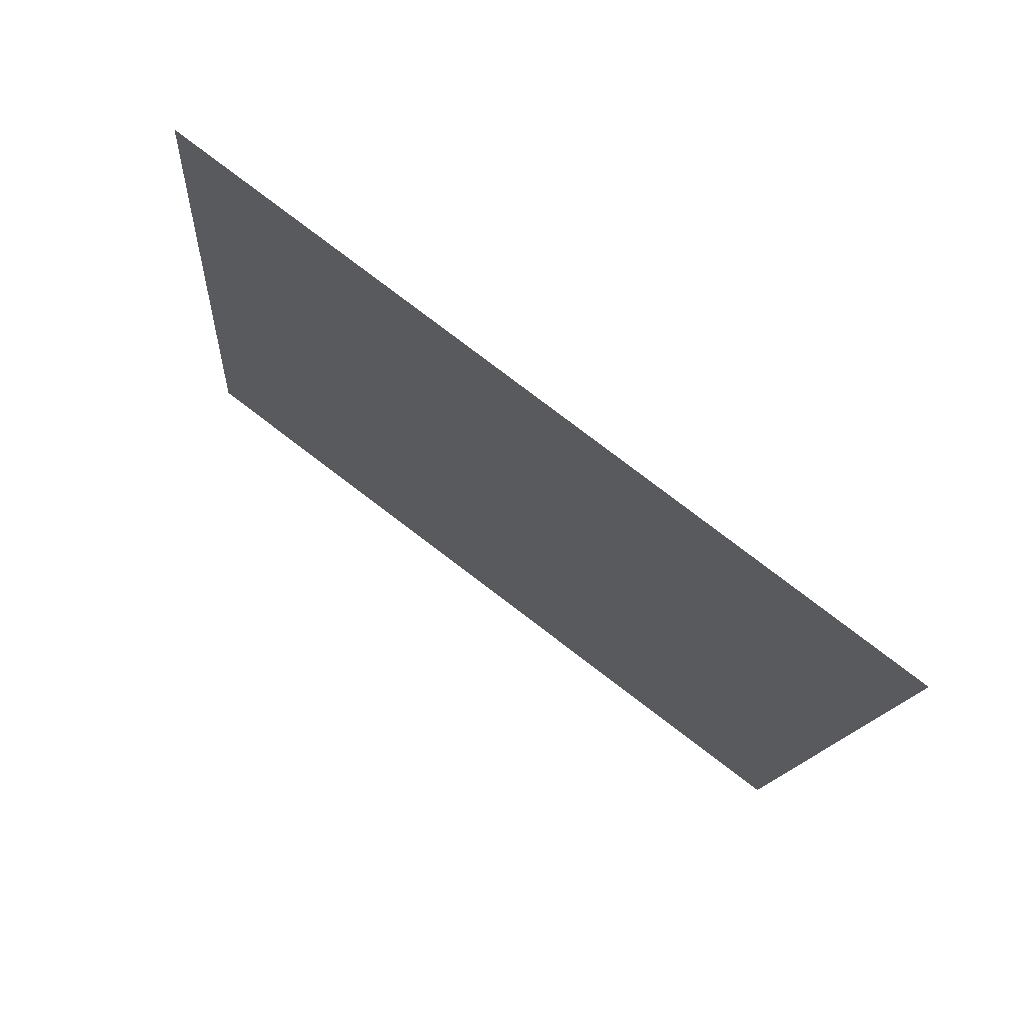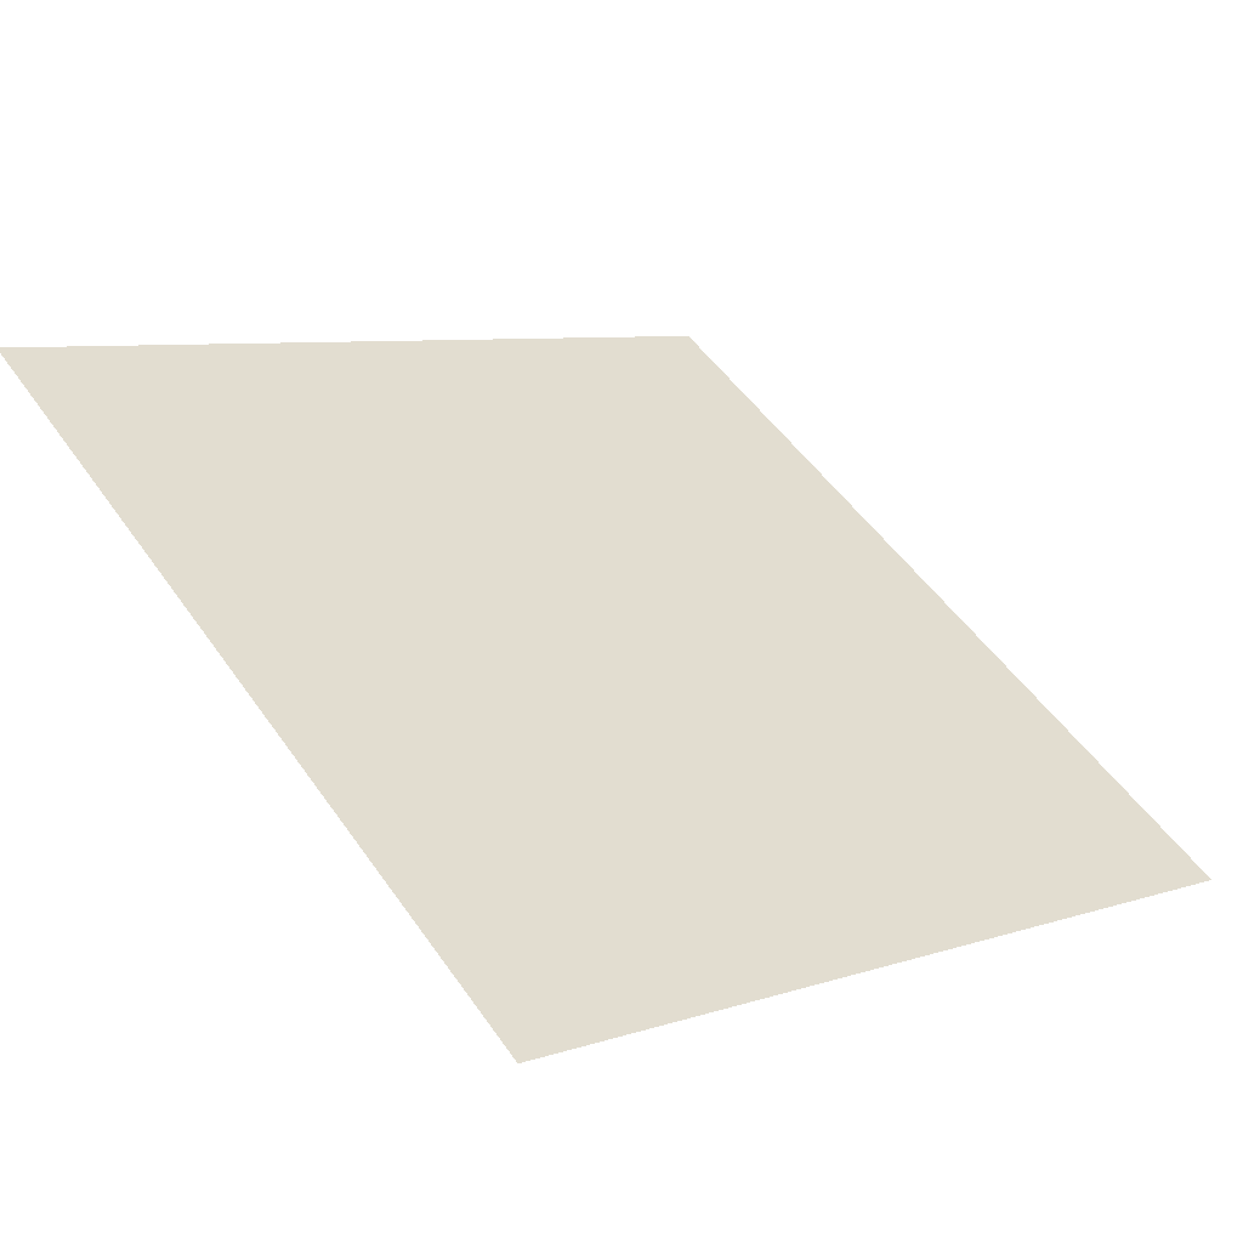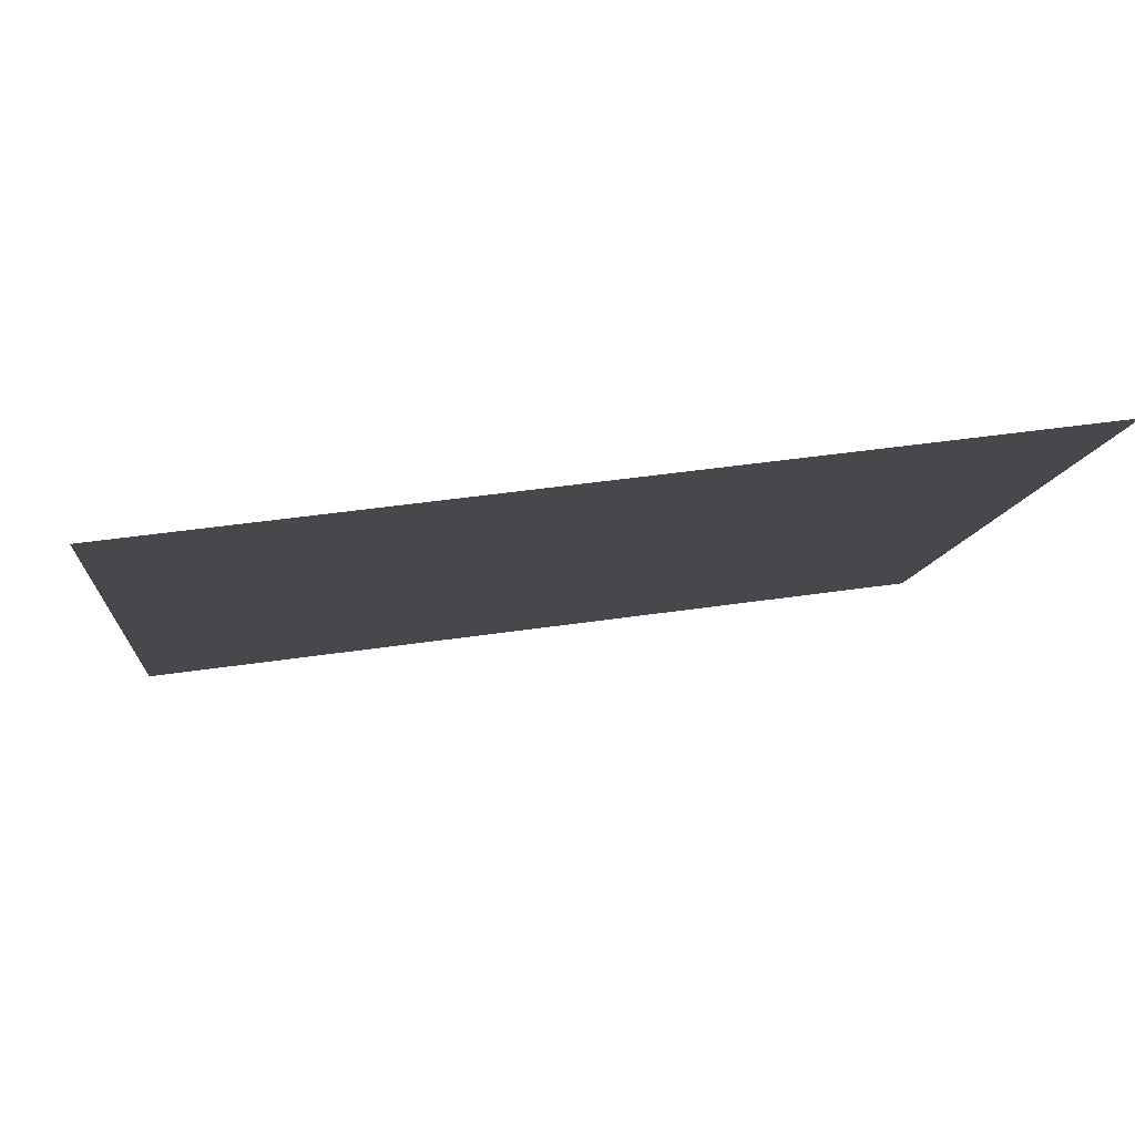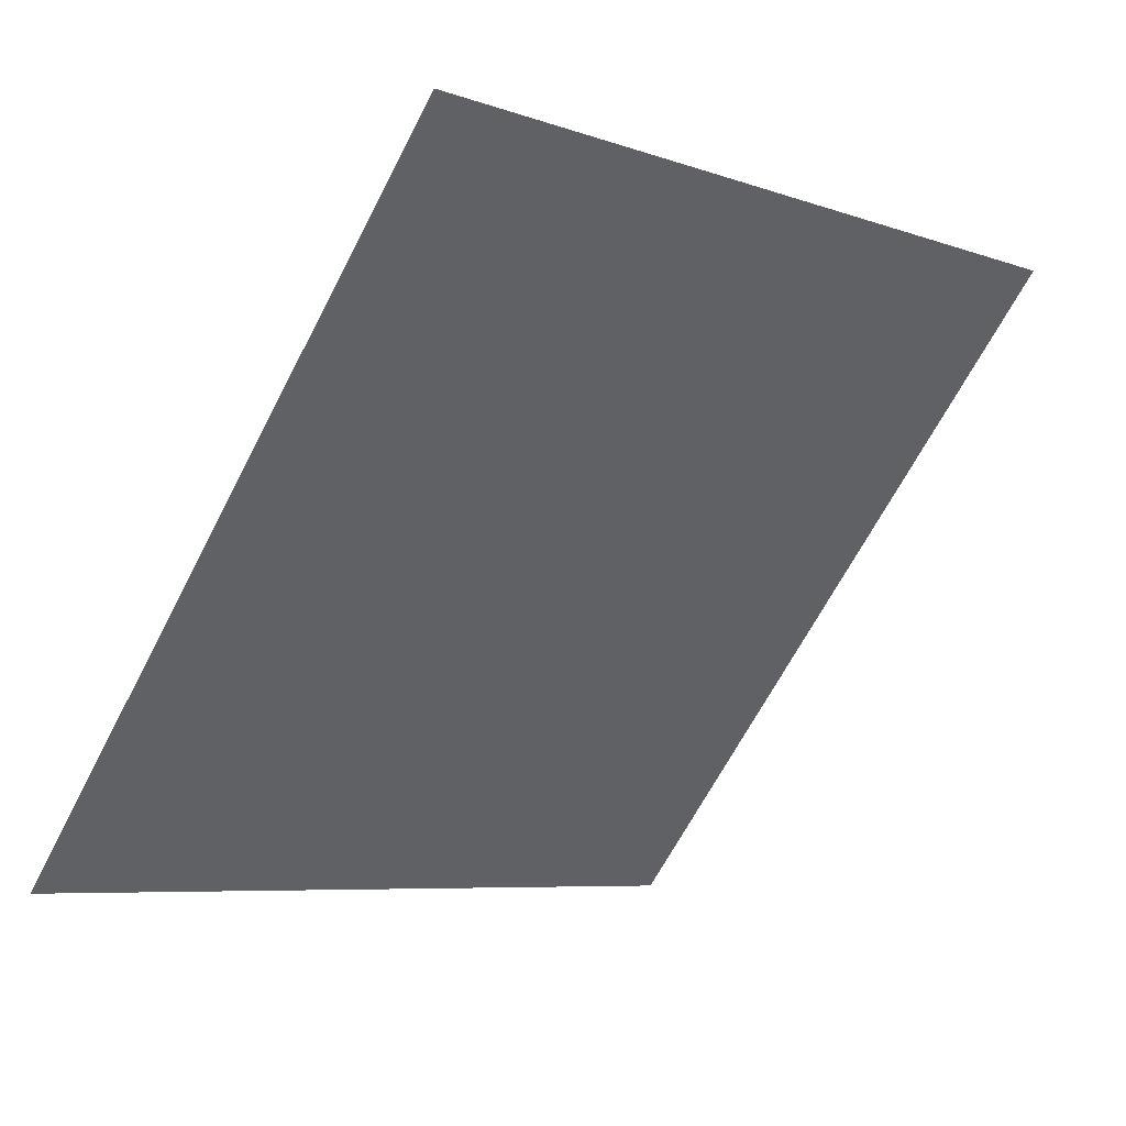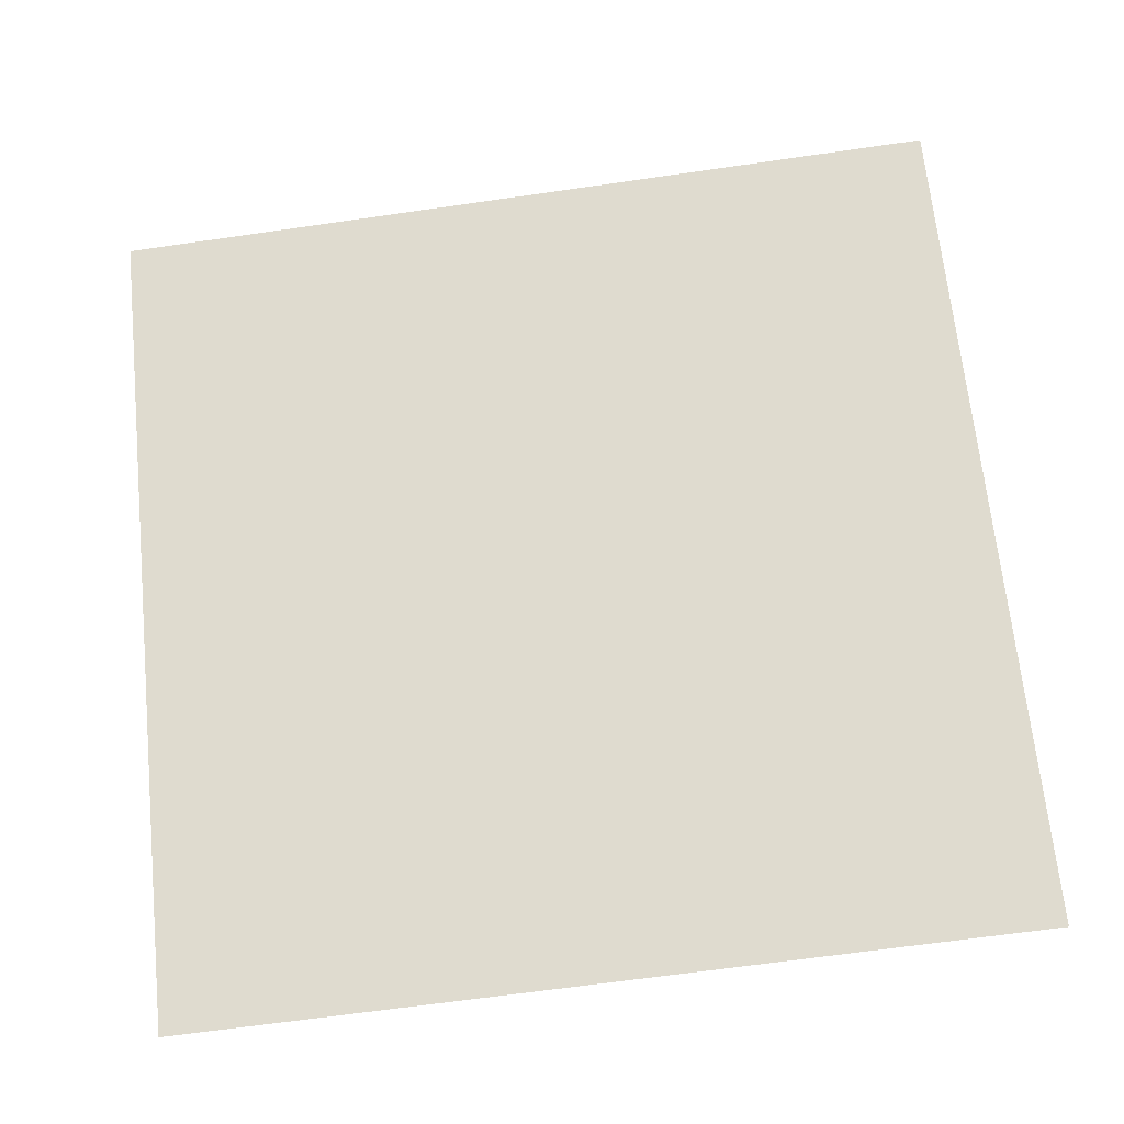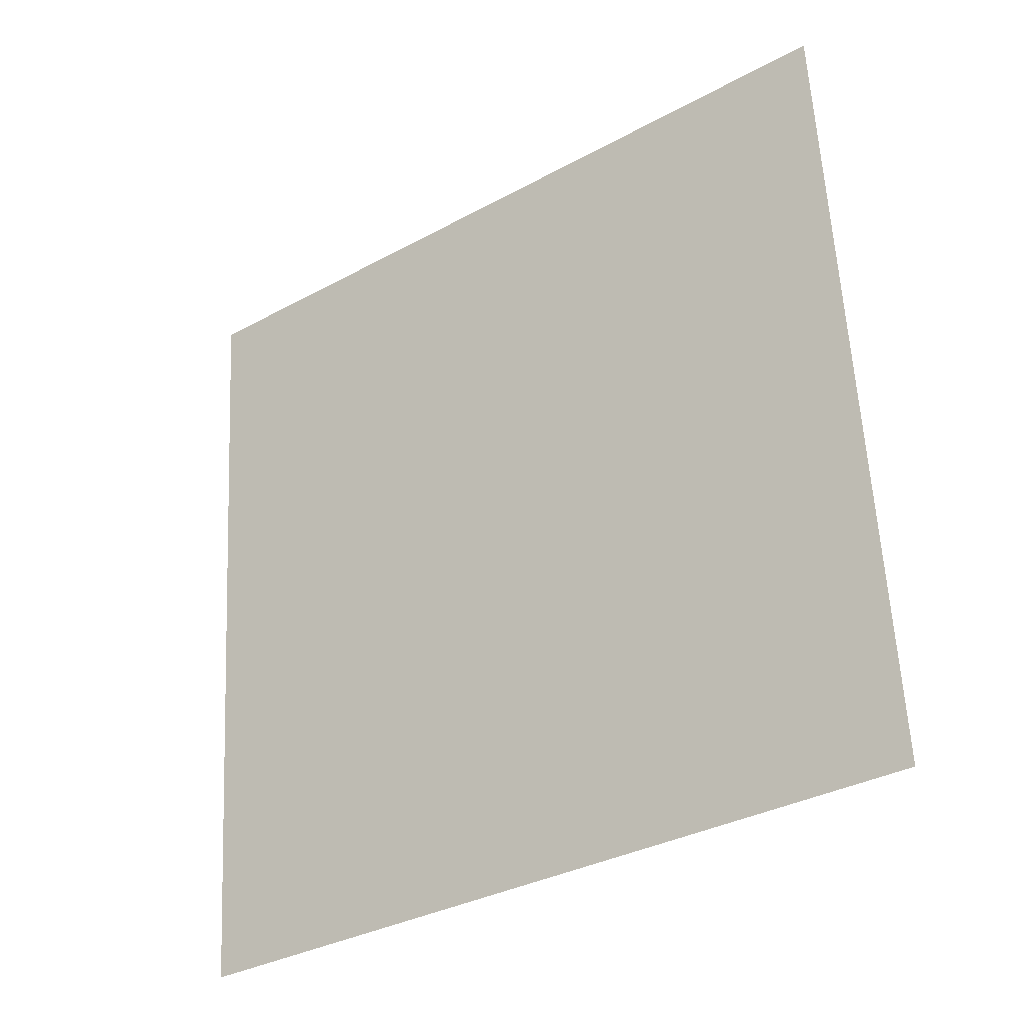
<metadata>
{"format":"obj","ext":"obj","renderer":"f3d","projection":"perspective","resolution":1024,"background":"white","views":[{"elev":-14.8,"azim":86.6,"up":"+Y"},{"elev":5.2,"azim":137.3,"up":"+Y"},{"elev":44.2,"azim":169.3,"up":"+Z"},{"elev":-64.6,"azim":-117.0,"up":"+Y"},{"elev":-76.0,"azim":8.6,"up":"+Y"},{"elev":61.6,"azim":-92.4,"up":"+Y"}]}
</metadata>
<code>
v 0.1049 0.7756 0.4957
v 0.0983 0.7757 0.4957
v 0.09842 0.7797 0.501
v 0.105 0.7795 0.5009
f 4 3 2 1

</code>
